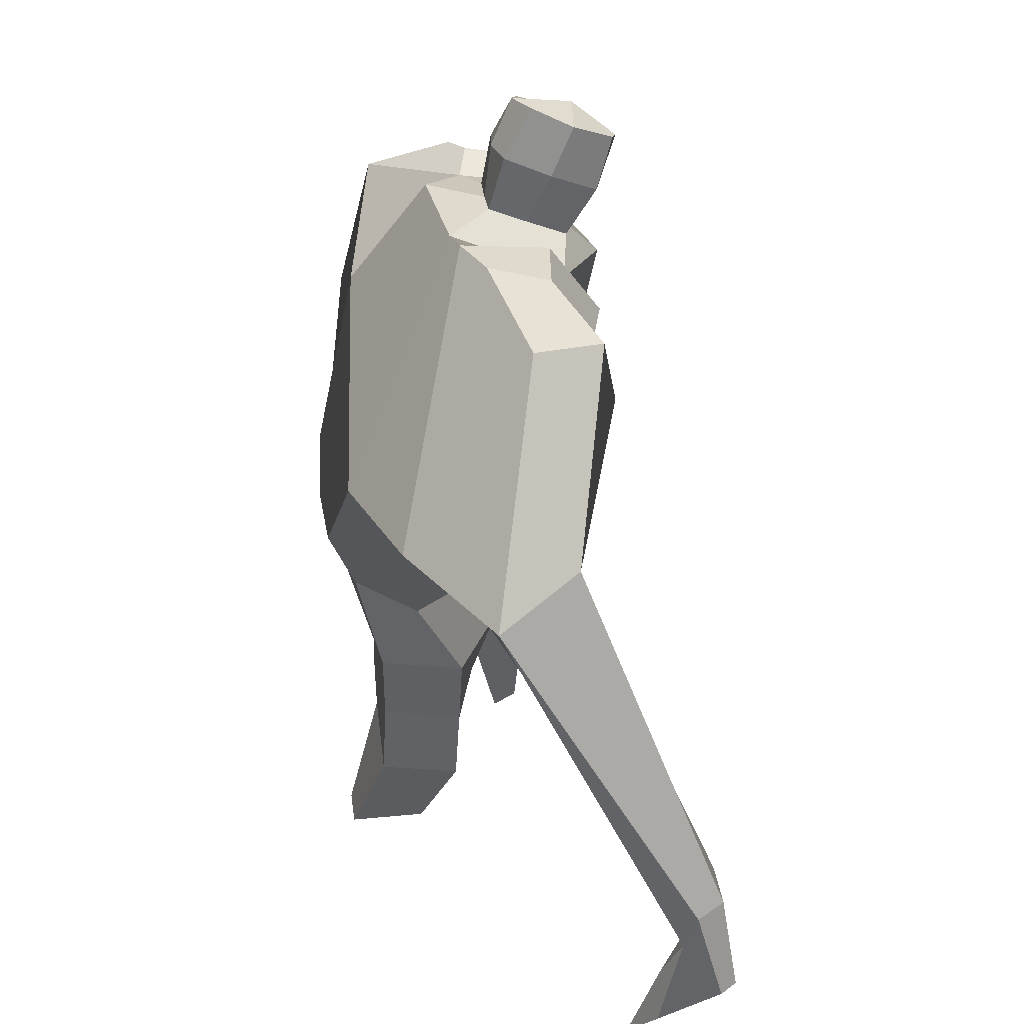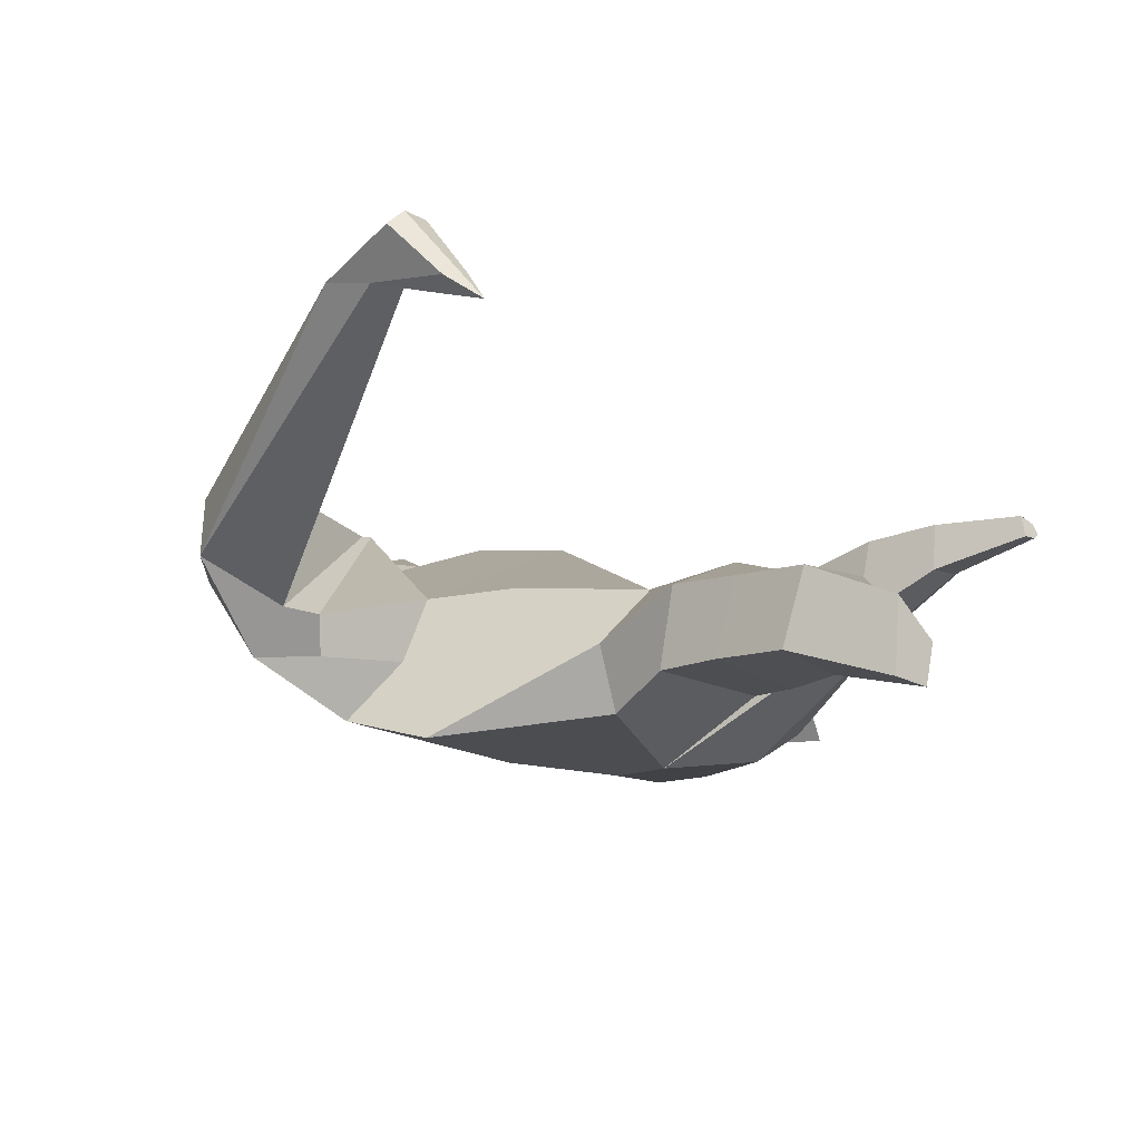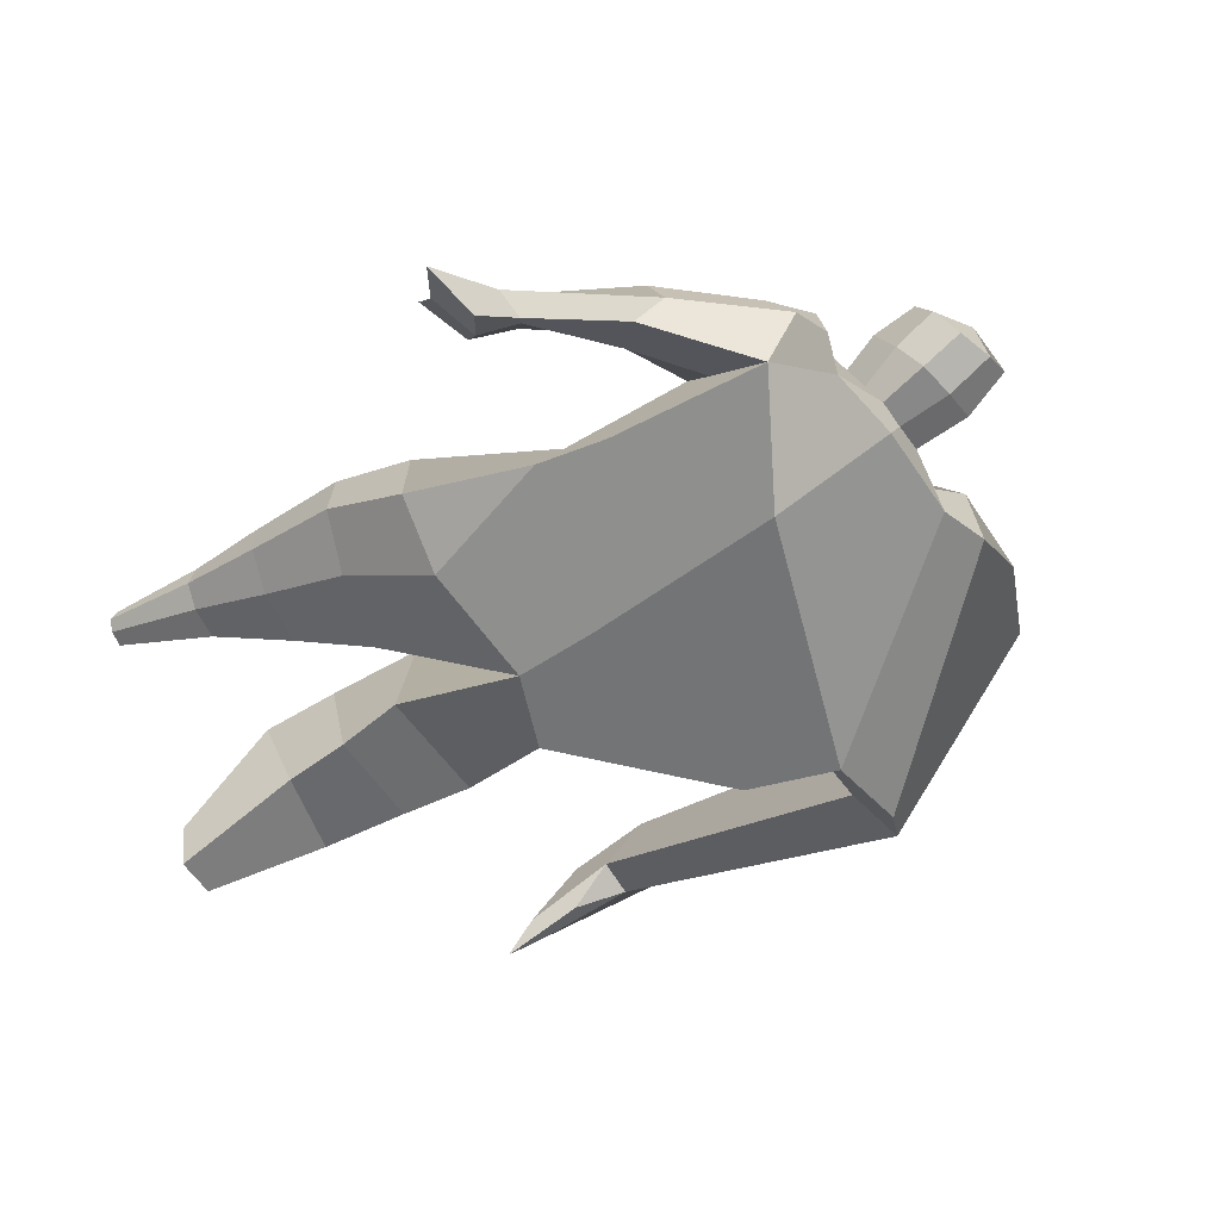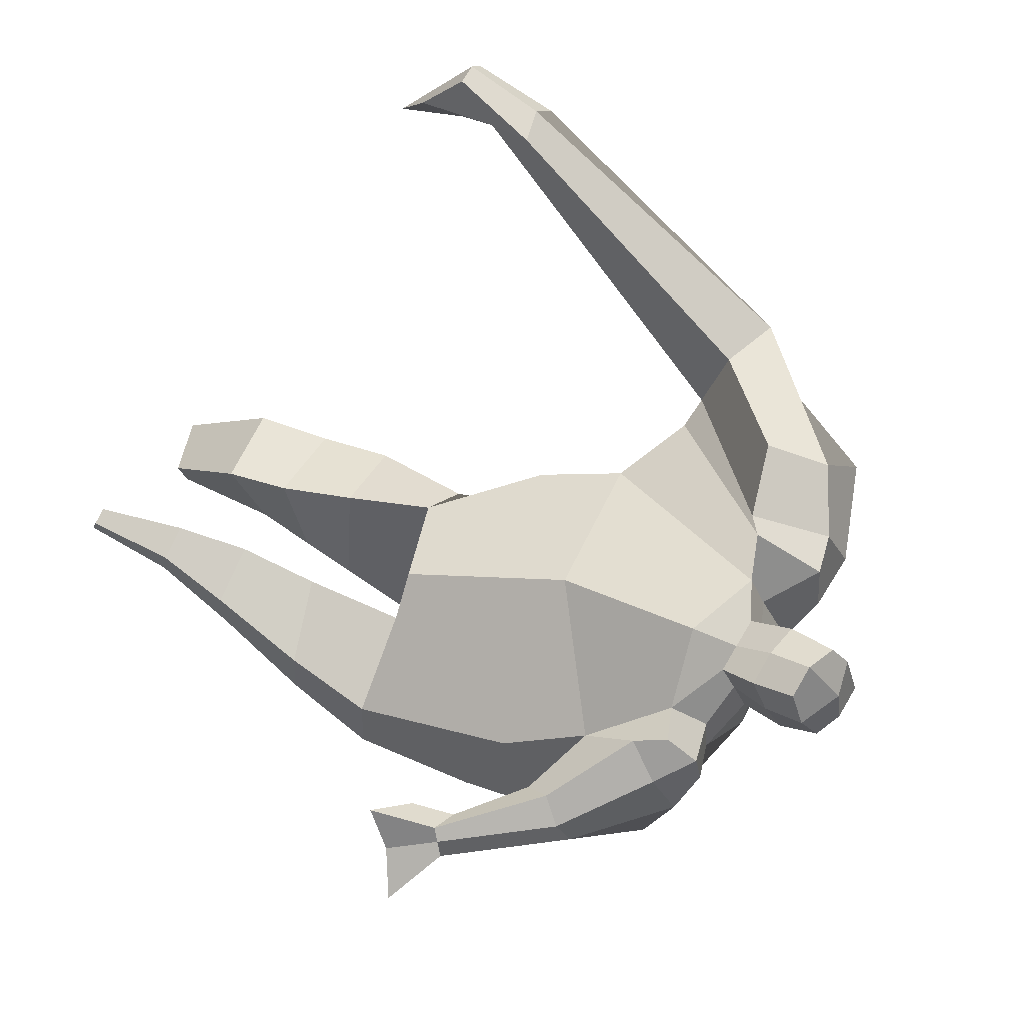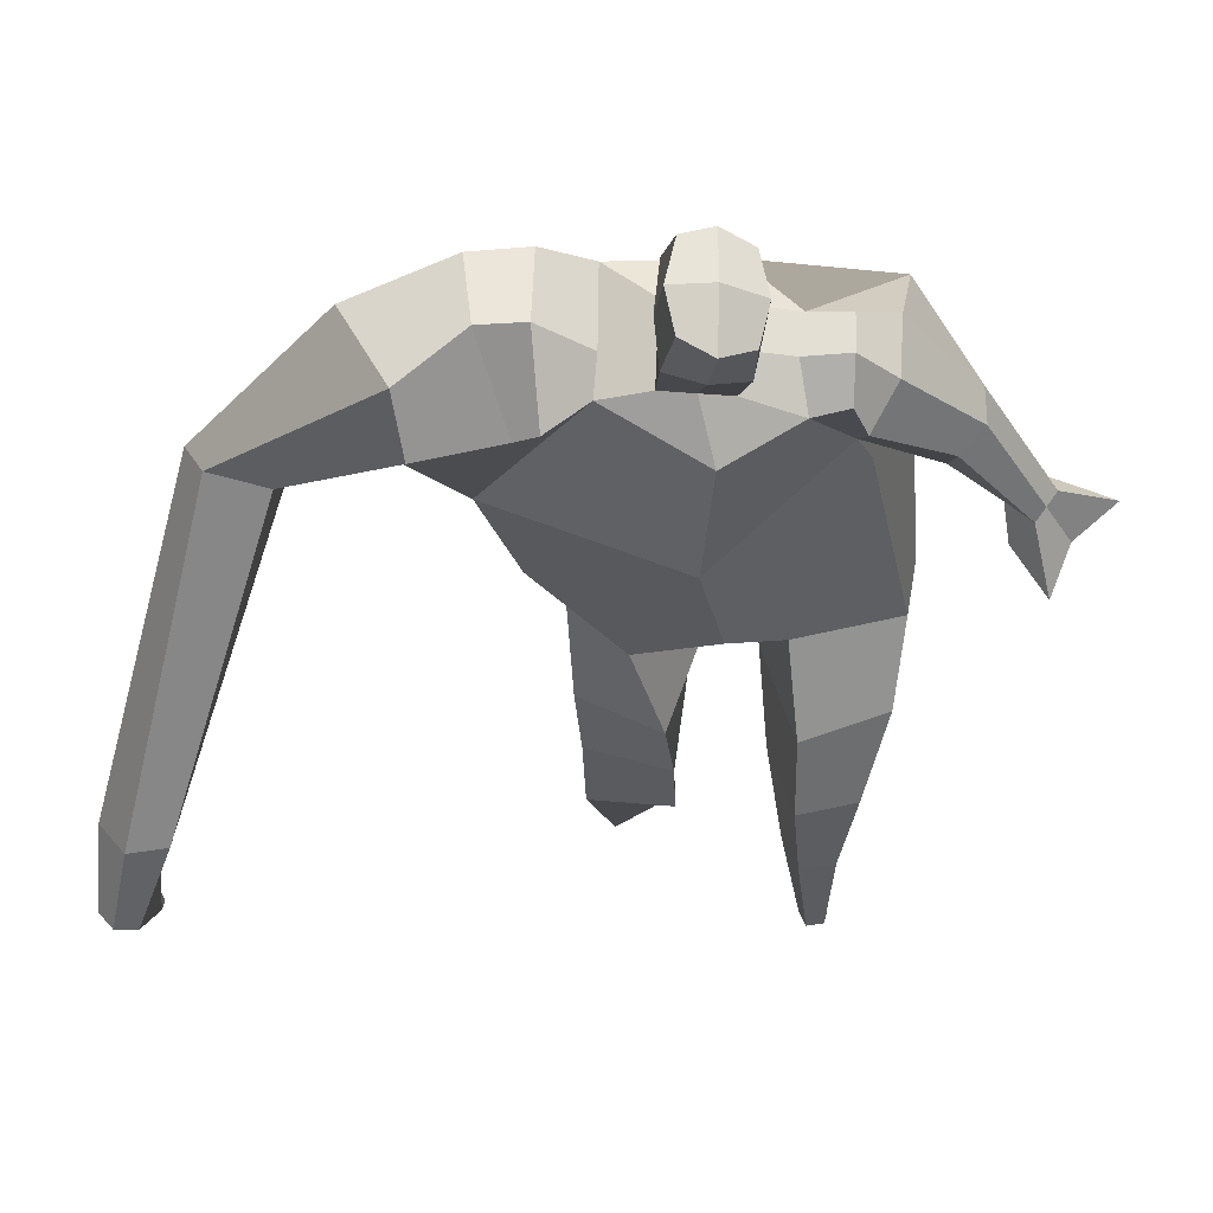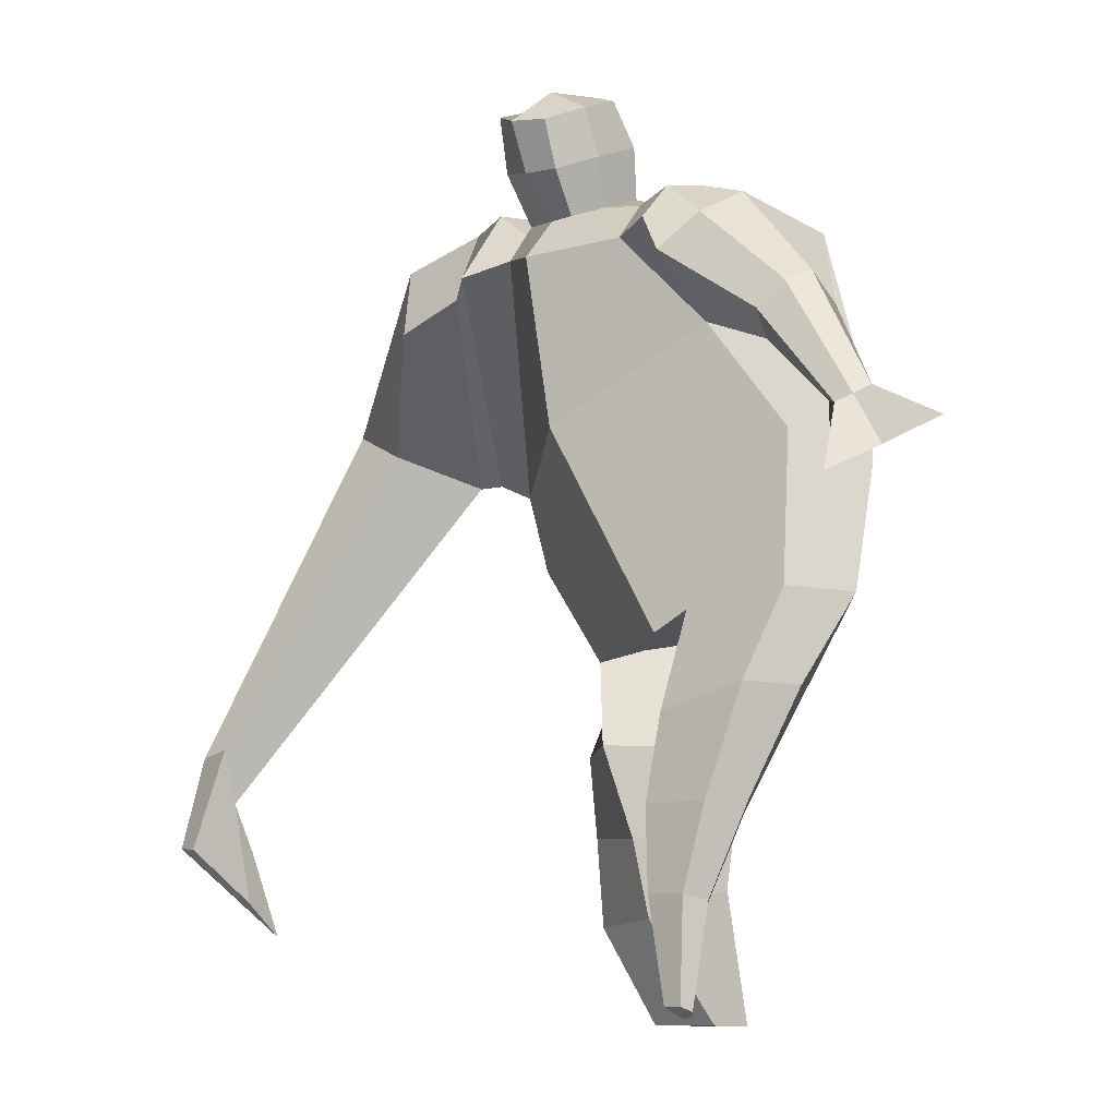
<metadata>
{"format":"obj","ext":"obj","renderer":"f3d","projection":"perspective","resolution":1024,"background":"white","views":[{"elev":37.8,"azim":-91.6,"up":"+Y"},{"elev":-14.4,"azim":-42.9,"up":"+Z"},{"elev":-57.8,"azim":117.0,"up":"+Z"},{"elev":61.0,"azim":114.5,"up":"+Z"},{"elev":46.8,"azim":4.9,"up":"+Y"},{"elev":-12.4,"azim":60.4,"up":"+Y"}]}
</metadata>
<code>
o monstruo_grande
v 0.3289 2.026 0.2128
v 0.5255 1.208 0.08763
v -0.7357 1.711 0.2183
v -0.2891 1.097 0.2167
v 0.4462 2.324 -0.136
v 0.5076 1.623 -0.2525
v -0.8917 1.94 -0.1869
v -0.7726 1.663 -0.2662
v -0.3679 2.372 0.4953
v 0.1917 2.293 0.4294
v -0.4949 2.335 0.6014
v -1.254 1.973 -0.01656
v -0.3835 2.539 0.138
v 0.1653 2.437 0.1735
v -1.092 1.839 0.1313
v -0.5471 2.605 0.169
v -0.8446 2.237 0.6318
v -1.533 1.893 0.2614
v -1.246 1.937 0.4537
v -1.047 2.547 0.3745
v -0.7274 2.637 0.2469
v -0.5714 2.287 0.5808
v -1.224 1.858 0.1394
v -1.797 0.63 0.9464
v -1.669 0.6103 0.9859
v -1.66 0.4383 0.781
v -1.738 0.4503 0.7569
v 0.3526 2.214 0.3984
v 0.4219 2.419 0.1381
v 0.3053 2.327 0.4173
v 0.2965 2.465 0.193
v 0.5813 1.914 0.1716
v 0.6733 2.02 -0.01118
v 0.605 1.992 0.2218
v 0.666 2.116 0.06698
v 0.7604 1.696 0.08451
v 0.8245 1.737 -0.001255
v 0.8502 1.663 0.1297
v 0.9111 1.713 0.04483
v 0.7886 1.543 0.1019
v 0.9185 1.644 -0.07219
v 0.9138 1.442 0.216
v 1.103 1.593 -0.05182
v -0.2065 2.433 0.5088
v 0.003784 2.409 0.486
v -0.2161 2.533 0.2625
v -0.01382 2.509 0.2427
v -0.1492 2.747 0.652
v 0.05533 2.682 0.6092
v -0.1665 2.86 0.3986
v 0.0368 2.796 0.3551
v -0.4995 1.122 0.005599
v -0.3883 1.163 -0.2067
v -0.05629 1.275 -0.3327
v -0.8009 1.758 0.00063
v 0.5476 1.208 -0.1503
v 0.3269 1.203 -0.2737
v -0.02781 1.527 -0.3231
v -0.009085 1.147 0.1937
v 0.3695 2.116 0.09448
v -0.3671 2.432 0.3695
v -0.5318 2.582 0.4411
v -1.028 1.91 0.009878
v 0.1562 2.421 0.3338
v -0.8808 2.463 0.5911
v -1.422 2.037 0.5013
v -0.684 2.561 0.4415
v -1.743 0.6183 0.9972
v -1.684 0.3313 0.6644
v 0.4264 2.328 0.2945
v 0.3019 2.441 0.3283
v 0.5807 1.949 0.04556
v 0.6783 2.066 0.1716
v 0.791 1.719 0.04175
v 0.8805 1.687 0.08693
v 0.8322 1.596 0.001564
v 0.9701 1.524 0.05863
v -0.2114 2.482 0.3843
v -0.006298 2.46 0.3637
v -0.189 2.805 0.5282
v 0.07763 2.738 0.4798
v -1.551 0.9377 0.9292
v -1.611 0.764 0.8629
v -1.772 0.9422 0.8621
v -1.732 0.7825 0.8258
v -1.674 0.6078 0.7673
v -1.681 0.9195 0.9486
v -0.0765 1.758 0.5167
v 0.01546 2.141 -0.1939
v -0.02386 2.513 0.06264
v -0.03835 2.268 0.6204
v -0.1164 2.52 0.2506
v -0.09794 2.42 0.4968
v -0.06779 2.845 0.3385
v -0.04441 2.698 0.6685
v -0.05136 2.822 0.5265
v 0.02554 2.662 0.2743
v 0.04453 2.535 0.5647
v -0.1909 2.584 0.6029
v -0.2119 2.71 0.3109
v -0.2174 2.648 0.4586
v 0.0507 2.598 0.418
v -0.09506 2.695 0.2721
v -0.07098 2.549 0.6036
v 0.386 1.723 -0.03365
v -0.5957 1.436 0.2297
v 0.4875 1.842 -0.25
v 0.1787 1.185 0.1971
v -0.202 -0.002347 -0.1293
v -0.3467 0.003149 -0.007426
v -0.3718 0.004441 -0.2571
v -0.2366 -0.000991 -0.2714
v 0.3524 0.01888 0.3415
v 0.2705 -0.01096 0.2815
v 0.3571 0.005252 0.3045
v 0.3227 -0.005788 0.2848
v 0.2952 0.0213 0.3591
v 0.09029 0.8527 -0.08546
v 0.1338 0.5722 0.08848
v 0.1966 0.2985 0.2185
v 0.2567 0.3367 0.3859
v 0.2324 0.594 0.3766
v 0.2252 0.8667 0.3194
v 0.3737 0.3307 0.3434
v 0.4293 0.5879 0.3031
v 0.503 0.925 0.2197
v 0.3476 0.8874 -0.07117
v 0.3158 0.5791 0.09397
v 0.3052 0.3024 0.2216
v 0.3791 0.3144 0.2626
v 0.4398 0.5994 0.1615
v 0.5196 0.9227 0.03012
v -0.1733 0.8217 0.2773
v -0.1479 0.5418 0.1894
v -0.1443 0.3055 0.1368
v -0.4295 0.2973 0.1255
v -0.4393 0.5711 0.1414
v -0.4615 0.8259 0.1538
v -0.4644 0.3619 -0.1343
v -0.4719 0.6385 -0.1205
v -0.4767 0.8698 -0.121
v -0.08068 0.8305 -0.154
v -0.129 0.6223 -0.1675
v -0.1728 0.4087 -0.1622
f 89 7 13 90
f 8 7 89 58 54 53
f 6 56 57
f 3 106 4 59 88
f 6 107 5 60 1 105 2 56
f 61 13 16 62
f 5 14 31 29
f 88 1 10 91
f 67 21 20 65
f 13 7 12 16
f 3 9 11 15
f 55 3 15 63
f 66 19 17 65
f 23 22 17 19
f 83 82 25 26
f 15 11 22 23
f 62 16 21 67
f 69 26 25 68
f 87 84 24 68
f 86 83 26 69
f 84 85 27 24
f 70 29 31 71
f 70 28 34 73
f 10 1 28 30
f 64 10 30 71
f 34 32 36 38
f 60 5 33 72
f 5 29 35 33
f 28 1 32 34
f 37 39 43 41
f 73 34 38 75
f 33 35 39 37
f 72 33 37 74
f 76 41 43 77
f 74 37 41 76
f 38 36 40 42
f 75 38 42 77
f 102 97 51 81
f 91 10 45 93
f 90 13 46 92
f 61 9 44 78
f 64 14 47 79
f 96 94 50 80
f 101 99 48 80
f 104 98 49 95
f 103 100 50 94
f 8 53 52
f 8 52 4 106 3 55 7
f 54 58 89 5 107 6 57
f 100 101 80 50
f 95 96 80 48
f 10 64 79 45
f 13 61 78 46
f 98 102 81 49
f 39 75 77 43
f 36 74 76 40
f 40 76 77 42
f 32 72 74 36
f 35 73 75 39
f 1 60 72 32
f 14 64 71 31
f 29 70 73 35
f 28 70 71 30
f 85 86 69 27
f 82 87 68 25
f 27 69 68 24
f 11 62 67 22
f 18 66 65 20
f 7 55 63 12
f 22 67 65 17
f 9 61 62 11
f 19 66 87 82
f 12 18 20 21 16
f 66 18 84 87
f 23 19 82 83
f 49 81 96 95
f 97 103 94 51
f 99 104 95 48
f 81 51 94 96
f 14 90 92 47
f 9 91 93 44
f 3 88 91 9
f 5 89 90 14
f 44 93 104 99
f 47 92 103 97
f 45 79 102 98
f 46 78 101 100
f 92 46 100 103
f 93 45 98 104
f 78 44 99 101
f 79 47 97 102
f 59 4 52 53 54 108
f 136 110 109 135
f 121 120 114 117
f 139 111 110 136
f 135 109 112 144
f 144 112 111 139
f 111 112 109 110
f 117 114 116 115 113
f 124 121 117 113
f 120 129 116 114
f 130 124 113 115
f 129 130 115 116
f 57 56 132 127
f 127 132 131 128
f 128 131 130 129
f 56 2 126 132
f 132 126 125 131
f 131 125 124 130
f 54 57 127 118
f 118 127 128 119
f 119 128 129 120
f 2 108 123 126
f 126 123 122 125
f 125 122 121 124
f 108 54 118 123
f 123 118 119 122
f 122 119 120 121
f 54 142 141 53
f 142 143 140 141
f 143 144 139 140
f 4 133 142 54
f 133 134 143 142
f 134 135 144 143
f 53 141 138 52
f 141 140 137 138
f 140 139 136 137
f 52 138 133 4
f 138 137 134 133
f 137 136 135 134
f 105 1 88 59 108 2
f 86 85 83
f 83 85 18 23
f 63 15 23 18 12
f 84 18 85
l 52 106

</code>
